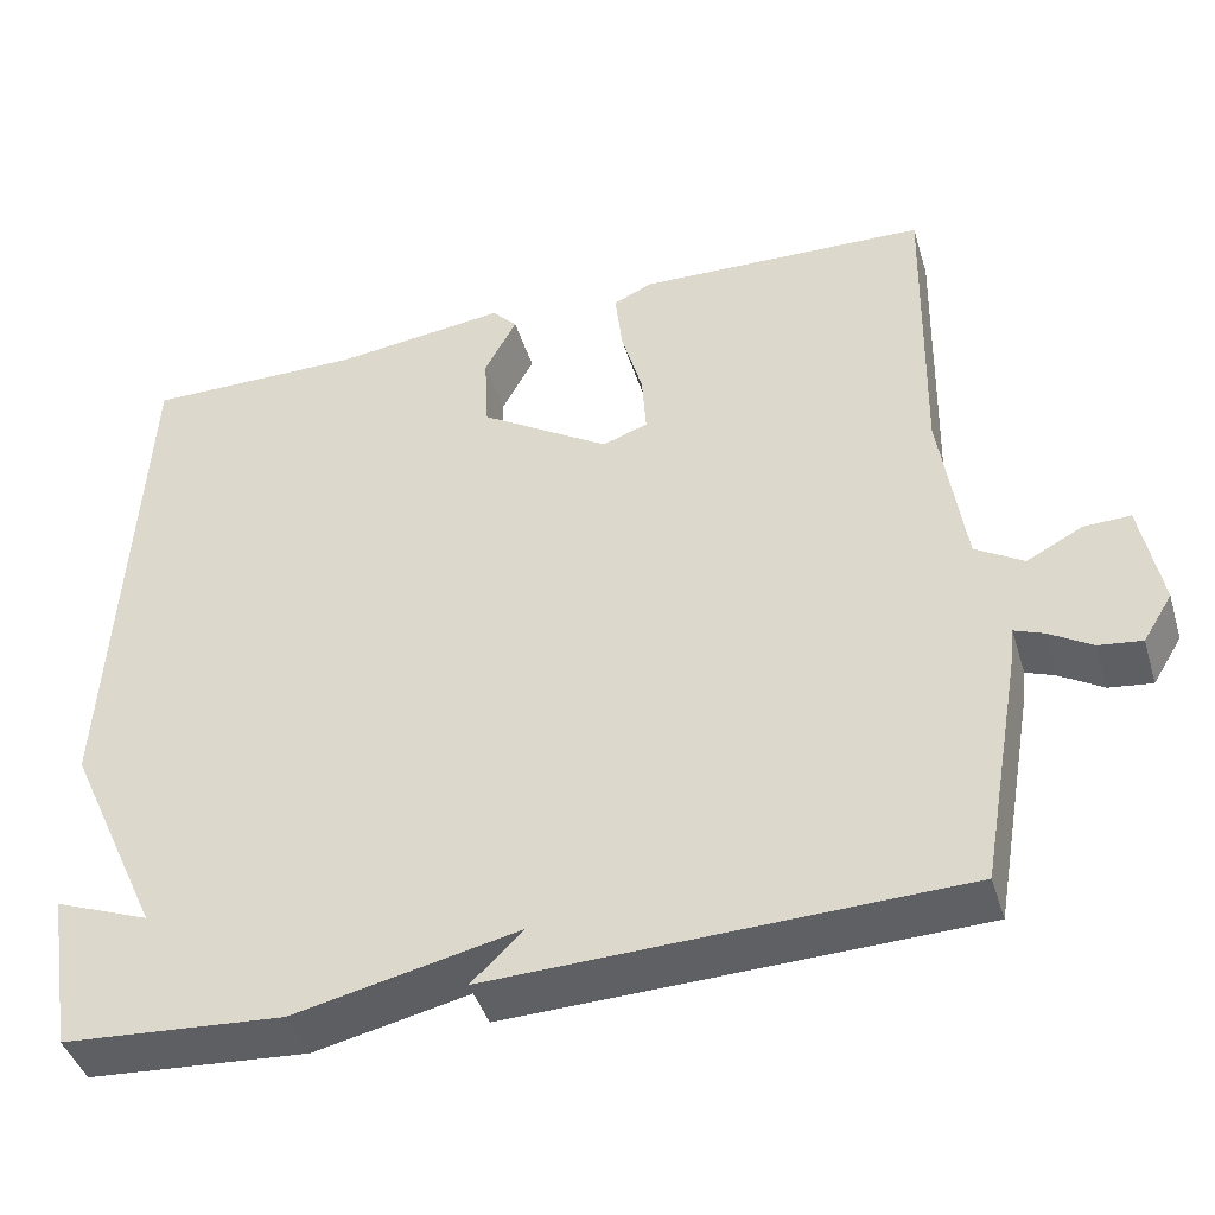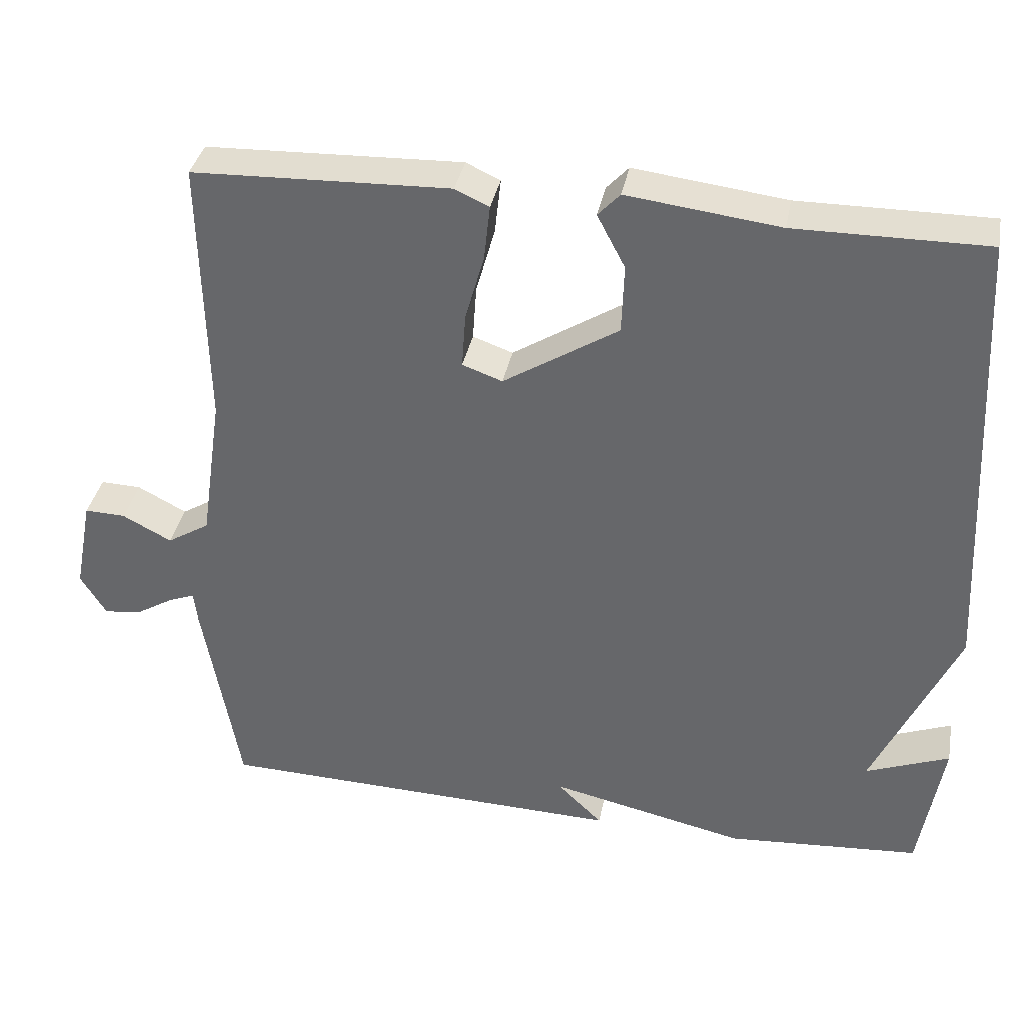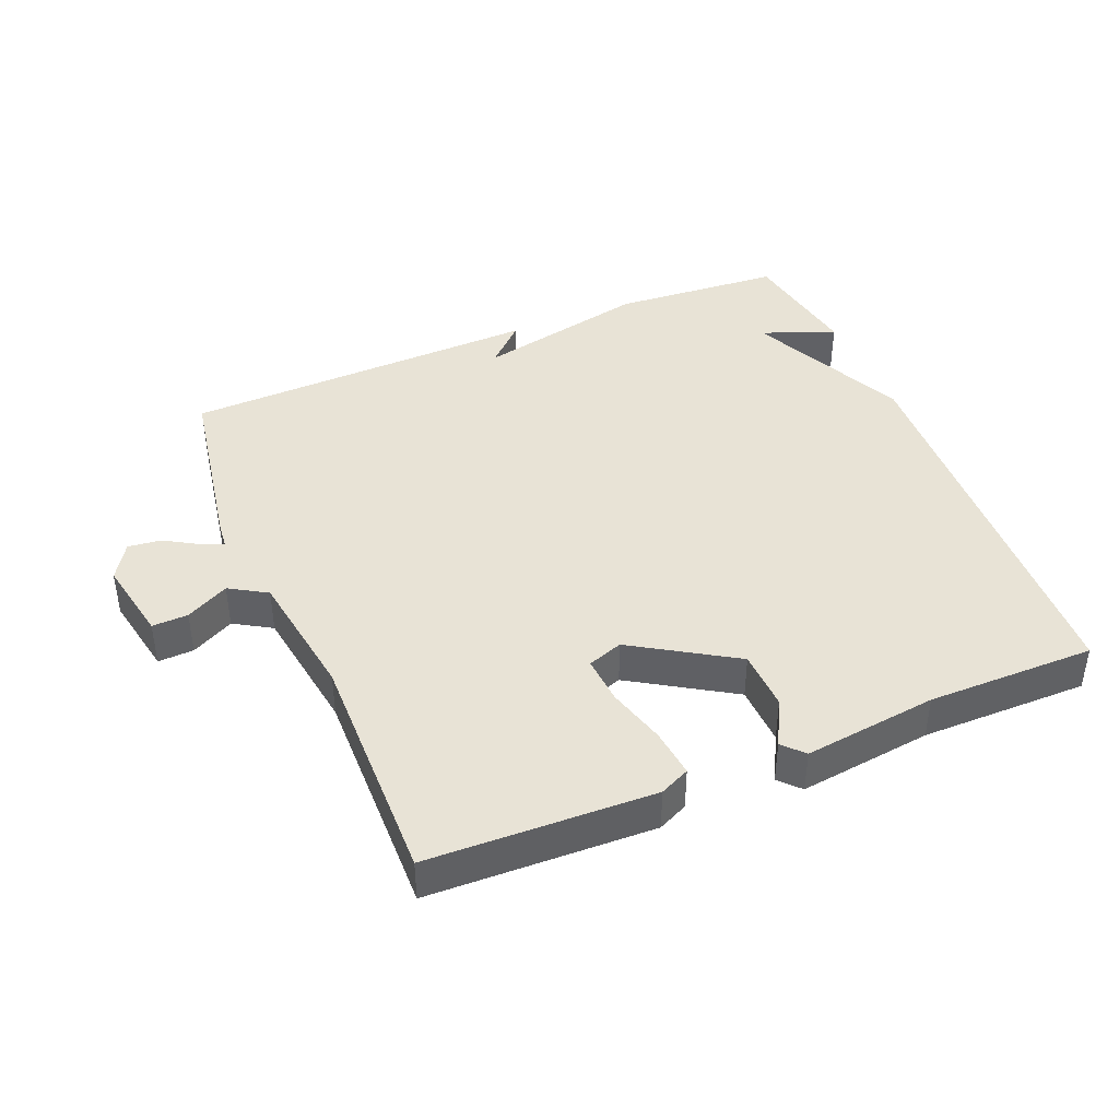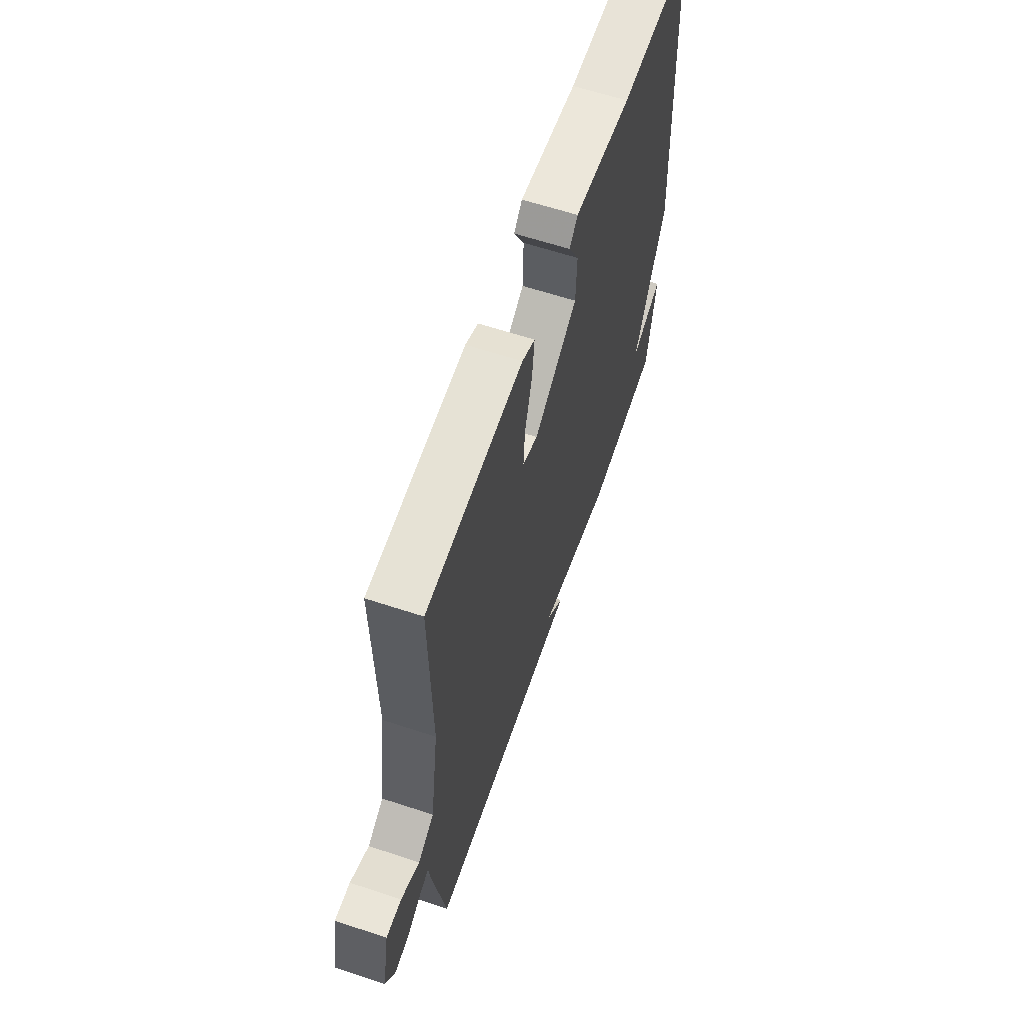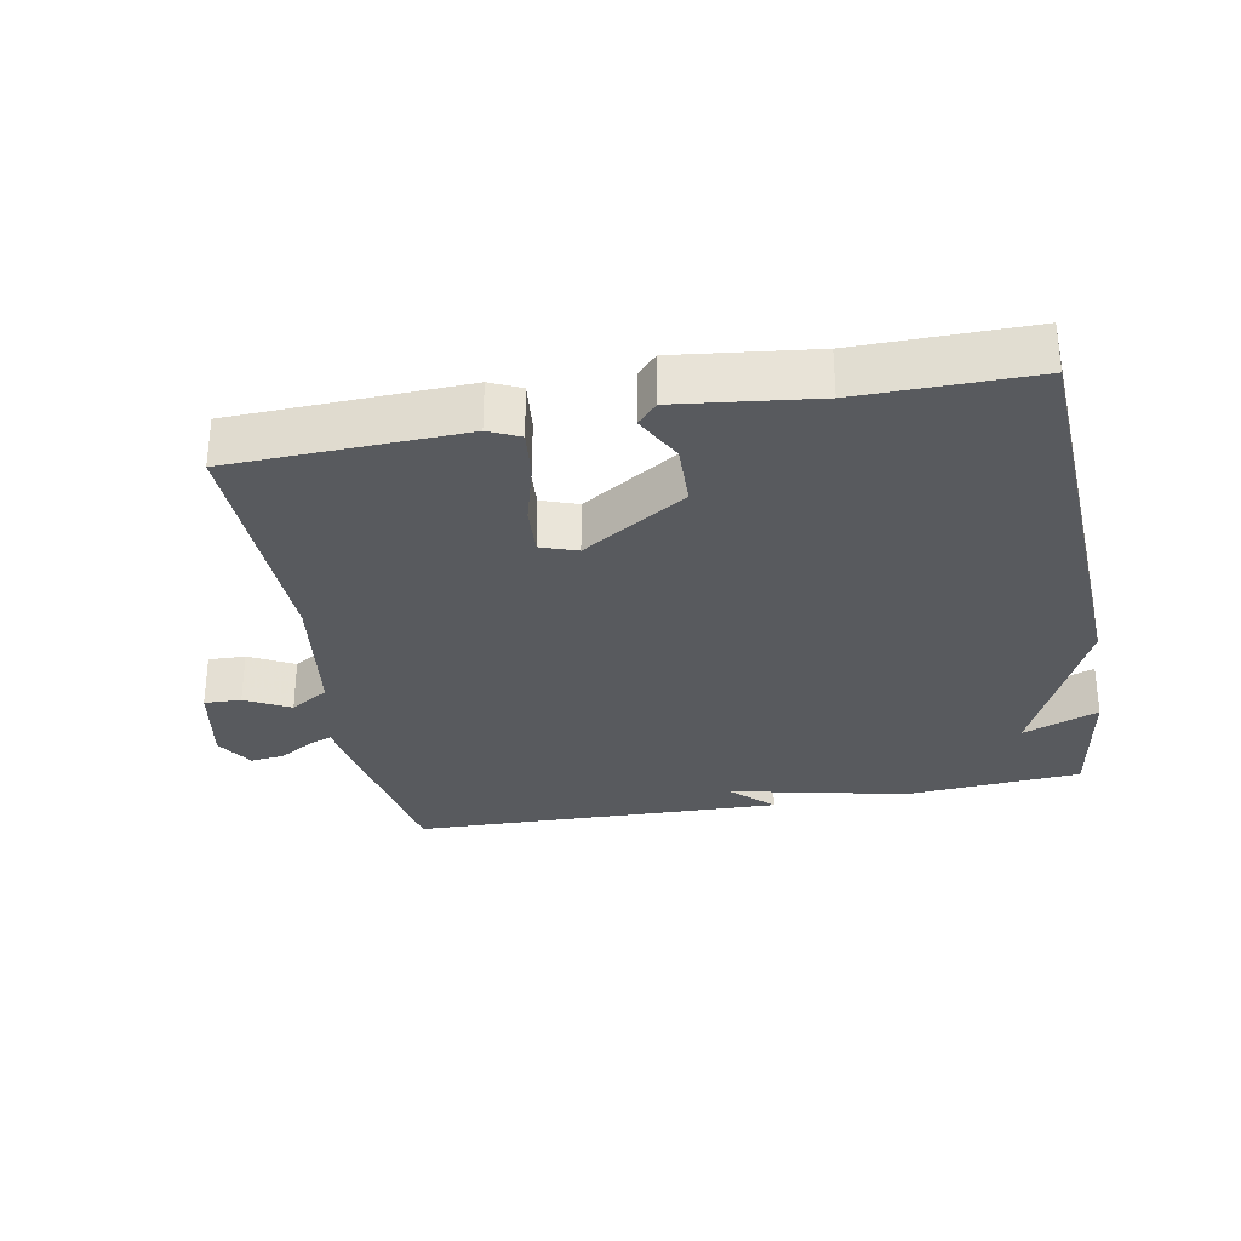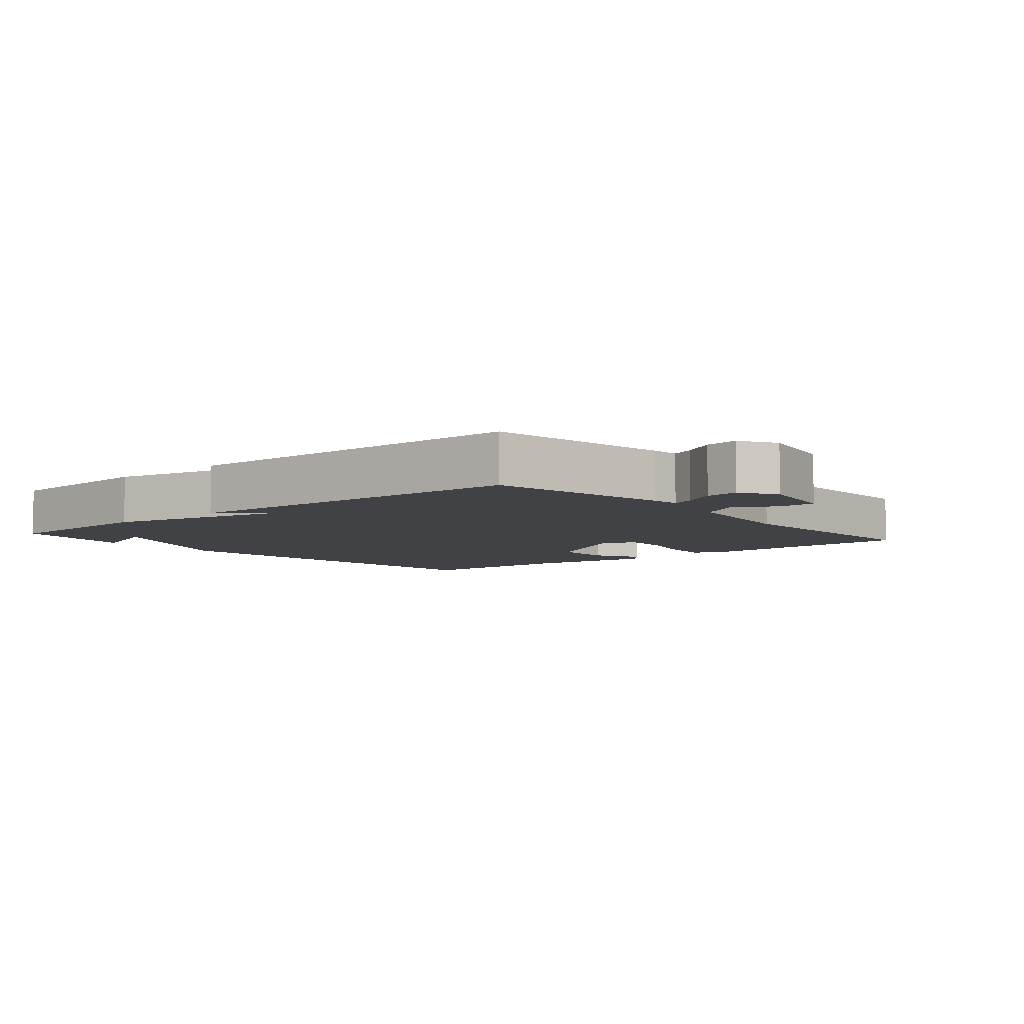
<metadata>
{"format":"obj","ext":"obj","renderer":"f3d","projection":"perspective","resolution":1024,"background":"white","views":[{"elev":-42.9,"azim":-163.4,"up":"+Z"},{"elev":36.3,"azim":10.8,"up":"+Z"},{"elev":41.7,"azim":-22.6,"up":"+Y"},{"elev":61.9,"azim":-71.4,"up":"+Z"},{"elev":-30.8,"azim":10.7,"up":"+Y"},{"elev":-6.2,"azim":-139.7,"up":"+Y"}]}
</metadata>
<code>
v -0.5 0.07 0.5
v -0.161 0.07 0.511
v -0.116 0.07 0.49
v -0.124 0.07 0.417
v -0.149 0.07 0.328
v -0.154 0.07 0.256
v -0.101 0.07 0.237
v 0.051 0.07 0.332
v 0.054 0.07 0.423
v 0.017 0.07 0.493
v 0.046 0.07 0.524
v 0.247 0.07 0.499
v 0.5 0.07 0.5
v 0.531 0.07 -0.111
v 0.42 0.07 -0.354
v 0.531 0.07 -0.311
v 0.5 0.07 -0.5
v 0.243 0.07 -0.518
v -0.017 0.07 -0.46
v 0.043 0.07 -0.518
v -0.5 0.07 -0.5
v -0.548 0.07 -0.226
v -0.553 0.07 -0.183
v -0.587 0.07 -0.196
v -0.637 0.07 -0.226
v -0.687 0.07 -0.232
v -0.721 0.07 -0.177
v -0.697 0.07 -0.052
v -0.643 0.07 -0.054
v -0.578 0.07 -0.088
v -0.522 0.07 -0.054
v -0.493 0.07 0.143
v -0.5 0 0.5
v -0.161 0 0.511
v -0.116 0 0.49
v -0.124 0 0.417
v -0.149 0 0.328
v -0.154 0 0.256
v -0.101 0 0.237
v 0.051 0 0.332
v 0.054 0 0.423
v 0.017 0 0.493
v 0.046 0 0.524
v 0.247 0 0.499
v 0.5 0 0.5
v 0.531 0 -0.111
v 0.42 0 -0.354
v 0.531 0 -0.311
v 0.5 0 -0.5
v 0.243 0 -0.518
v -0.017 0 -0.46
v 0.043 0 -0.518
v -0.5 0 -0.5
v -0.548 0 -0.226
v -0.553 0 -0.183
v -0.587 0 -0.196
v -0.637 0 -0.226
v -0.687 0 -0.232
v -0.721 0 -0.177
v -0.697 0 -0.052
v -0.643 0 -0.054
v -0.578 0 -0.088
v -0.522 0 -0.054
v -0.493 0 0.143
f 28 29 30
f 27 28 30
f 26 27 30
f 25 26 30
f 24 25 30
f 23 24 30 31
f 22 23 31
f 21 22 31
f 20 21 31
f 19 20 31
f 18 19 31 32
f 15 16 17 18
f 14 15 18
f 13 14 18
f 12 13 18
f 9 10 11 12
f 8 9 12 18
f 7 8 18
f 6 7 18 32
f 3 4 5
f 2 3 5
f 1 2 5
f 32 1 5
f 5 6 32
f 62 61 60
f 62 60 59
f 62 59 58
f 62 58 57
f 62 57 56
f 63 62 56 55
f 63 55 54
f 63 54 53
f 63 53 52
f 63 52 51
f 64 63 51 50
f 50 49 48 47
f 50 47 46
f 50 46 45
f 50 45 44
f 44 43 42 41
f 50 44 41 40
f 50 40 39
f 64 50 39 38
f 37 36 35
f 37 35 34
f 37 34 33
f 37 33 64
f 64 38 37
f 1 33 34 2
f 2 34 35 3
f 3 35 36 4
f 4 36 37 5
f 5 37 38 6
f 6 38 39 7
f 7 39 40 8
f 8 40 41 9
f 9 41 42 10
f 10 42 43 11
f 11 43 44 12
f 12 44 45 13
f 13 45 46 14
f 14 46 47 15
f 15 47 48 16
f 16 48 49 17
f 17 49 50 18
f 18 50 51 19
f 19 51 52 20
f 20 52 53 21
f 21 53 54 22
f 22 54 55 23
f 23 55 56 24
f 24 56 57 25
f 25 57 58 26
f 26 58 59 27
f 27 59 60 28
f 28 60 61 29
f 29 61 62 30
f 30 62 63 31
f 31 63 64 32
f 32 64 33 1

</code>
